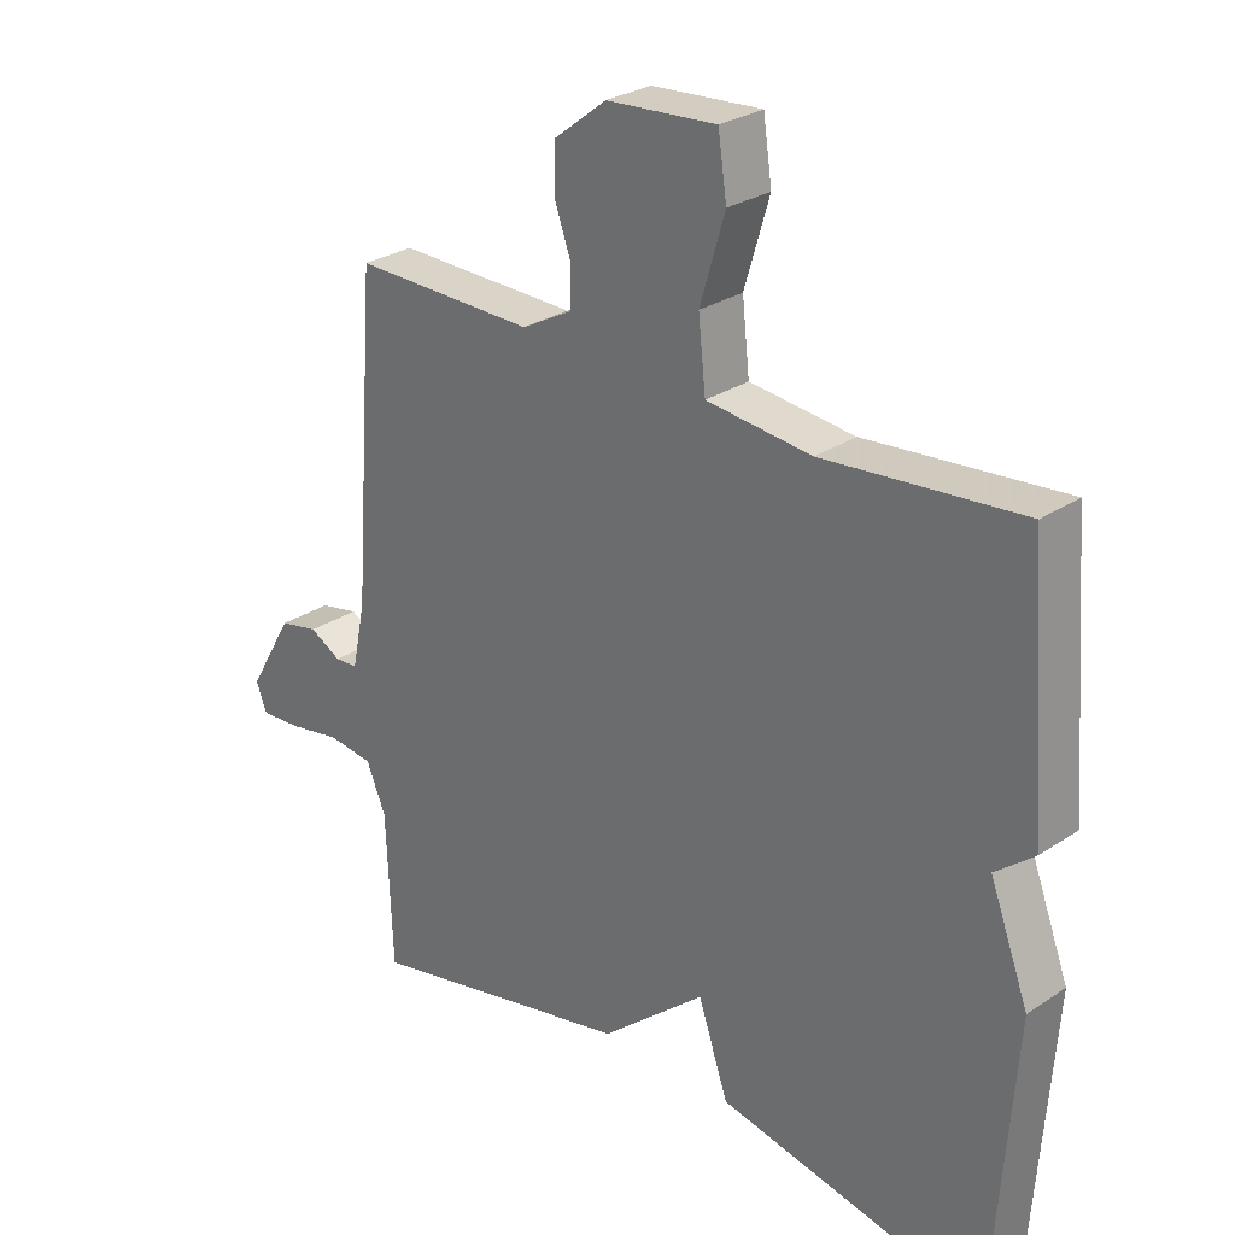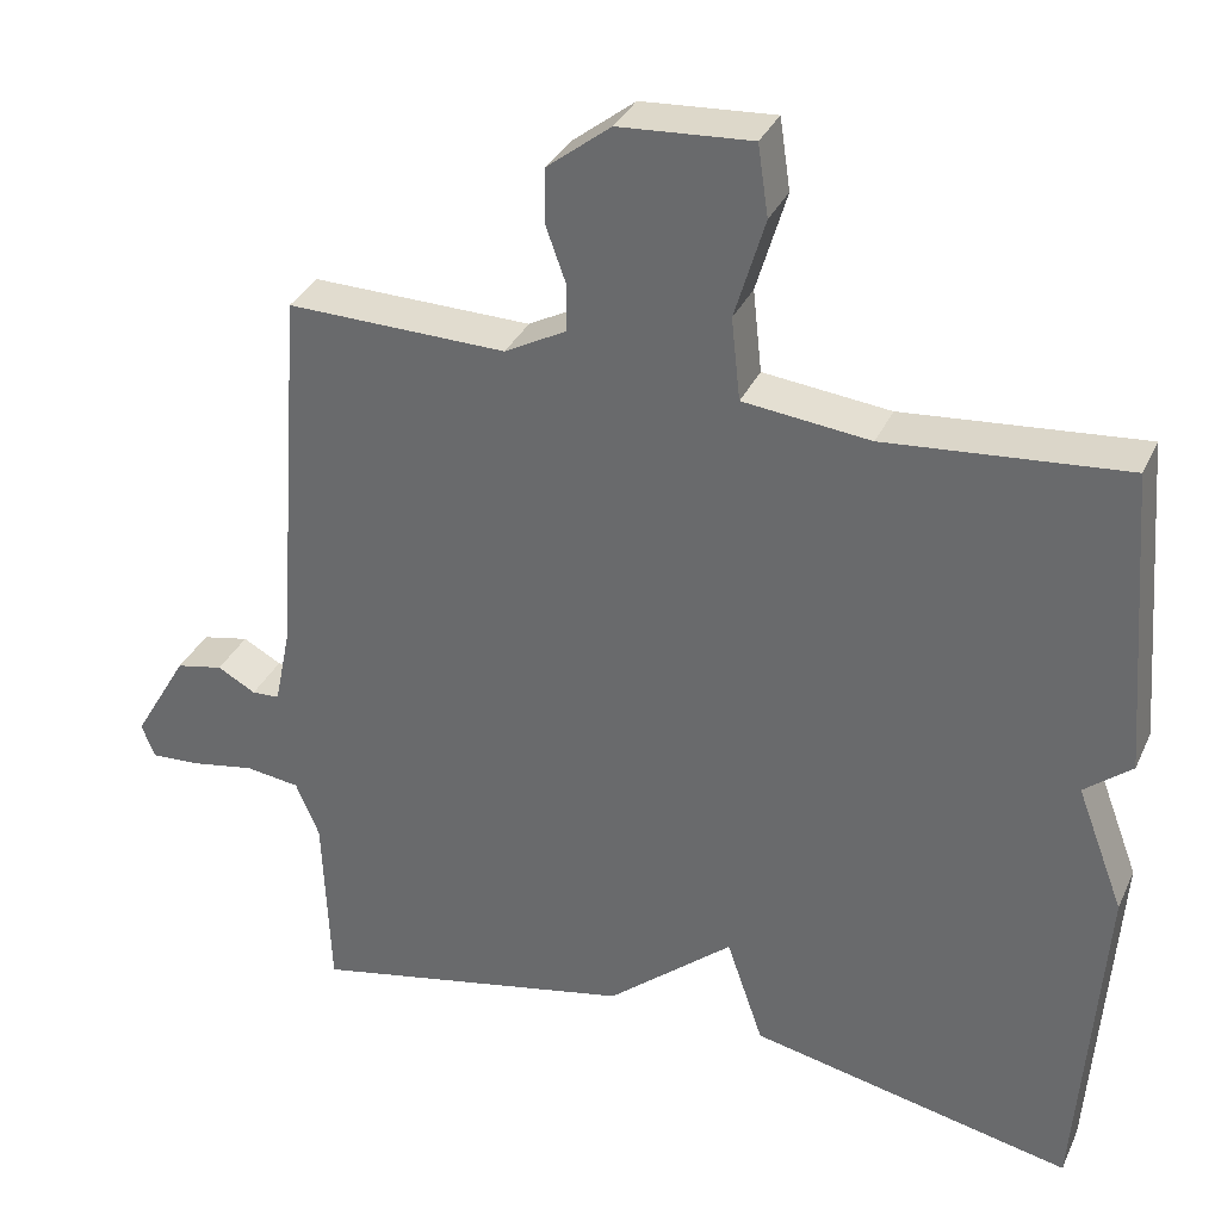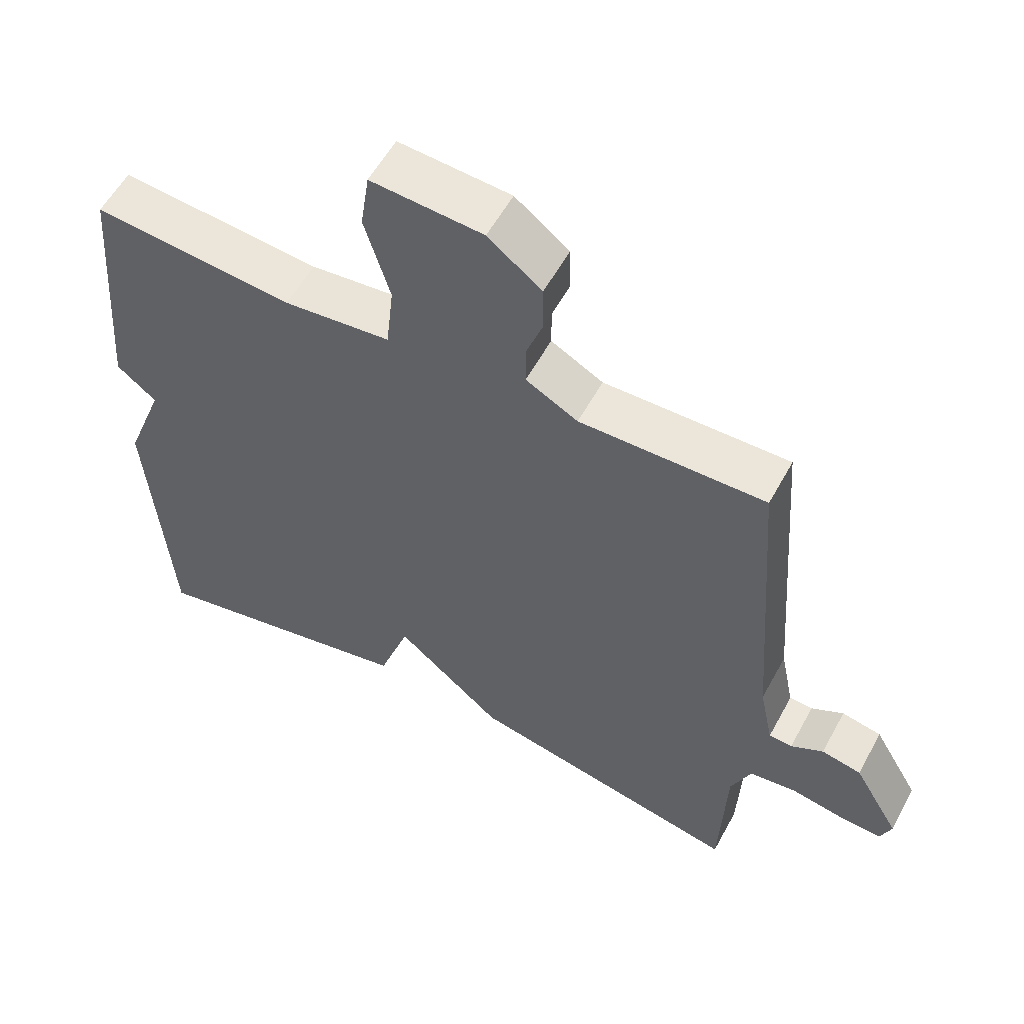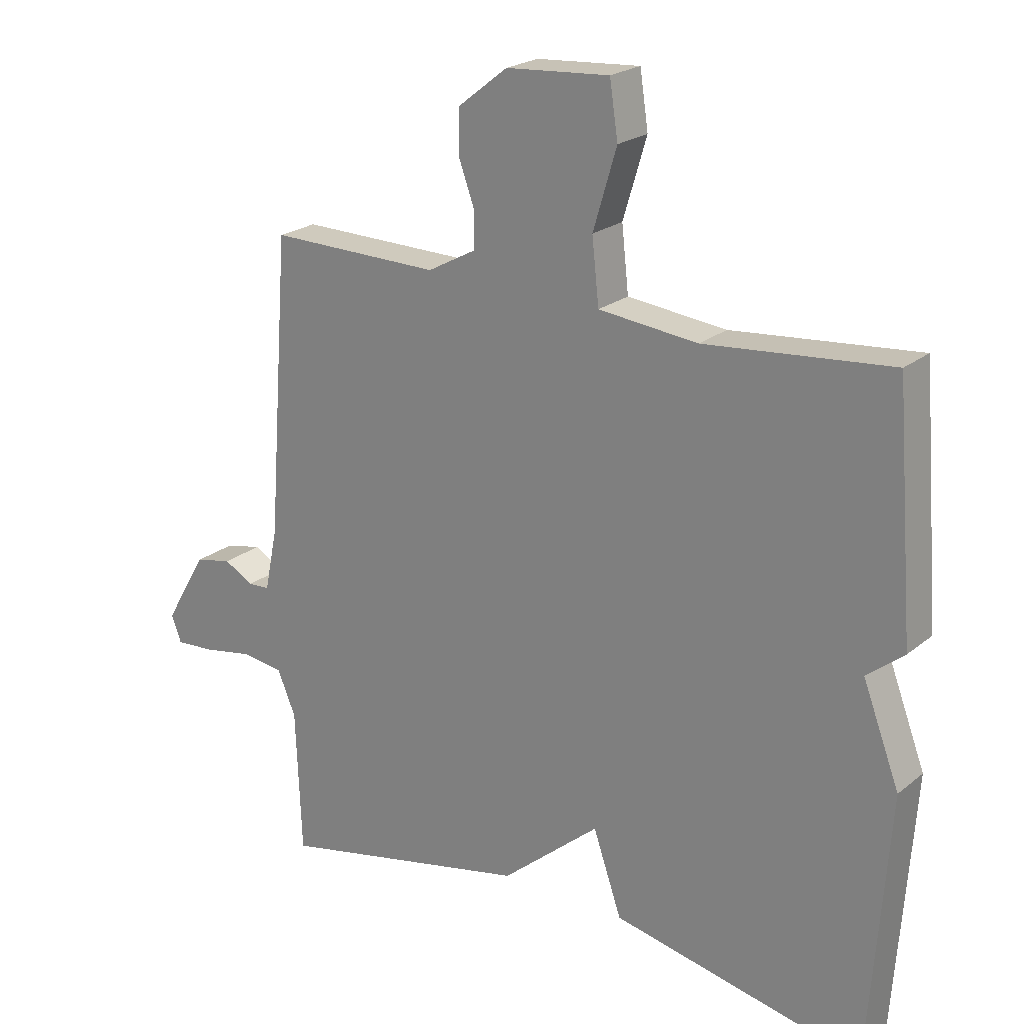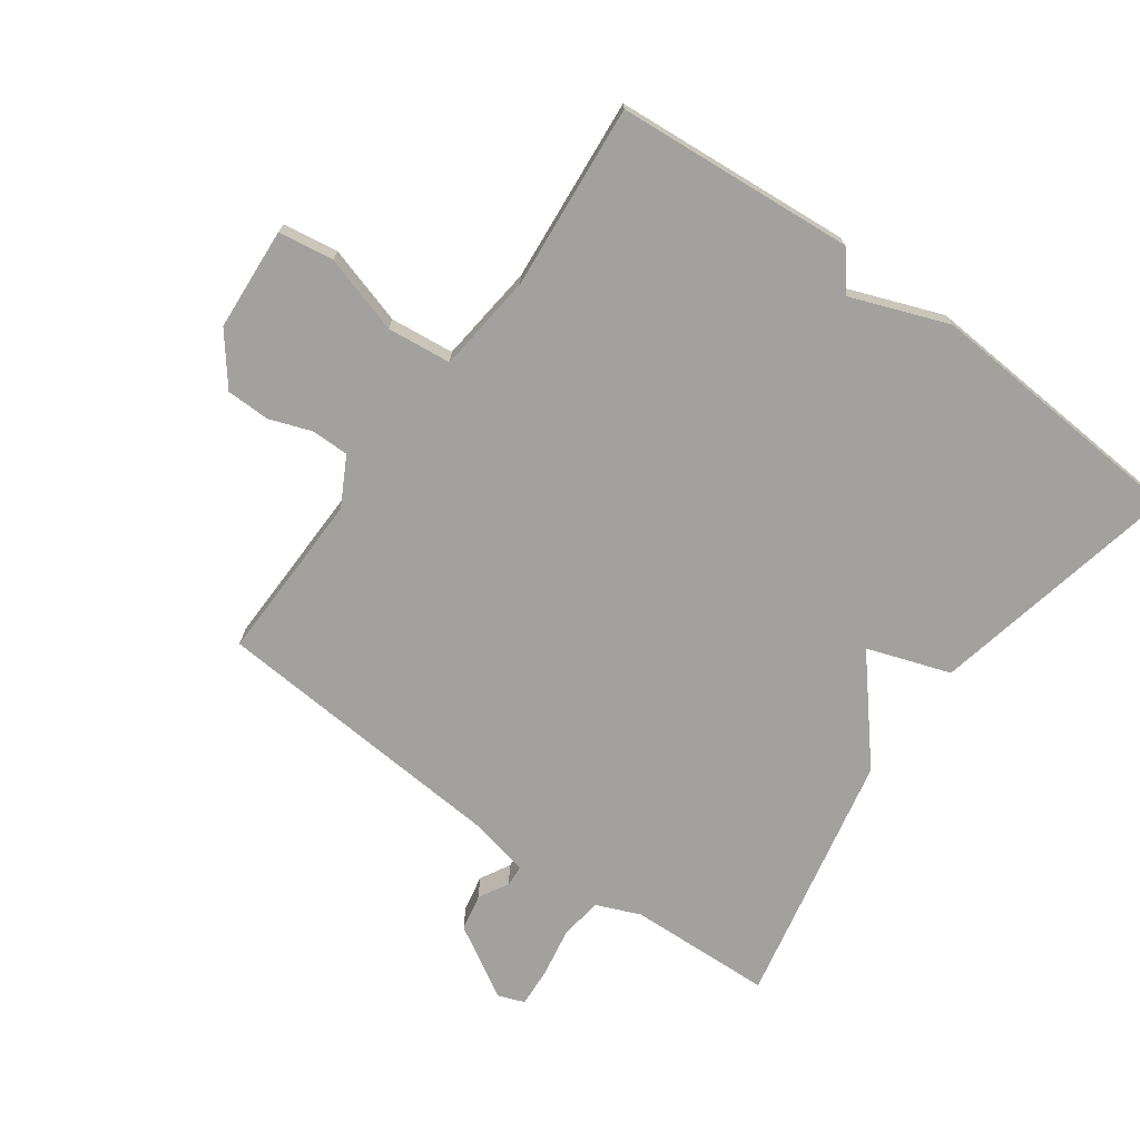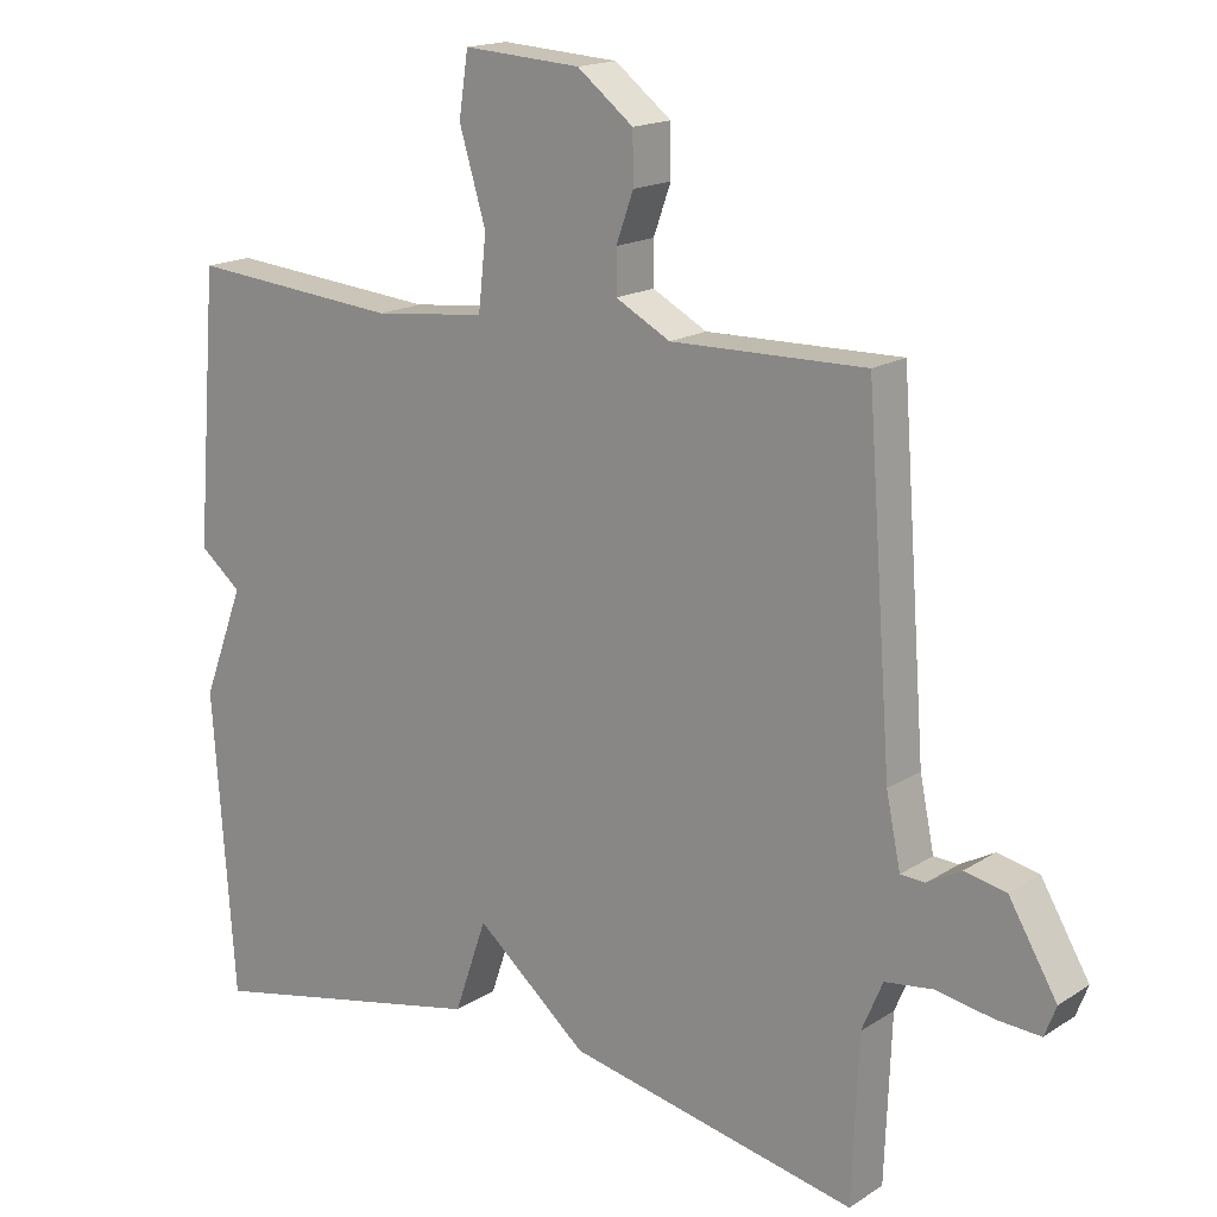
<metadata>
{"format":"obj","ext":"obj","renderer":"f3d","projection":"perspective","resolution":1024,"background":"white","views":[{"elev":27.7,"azim":44.4,"up":"+Z"},{"elev":33.7,"azim":22.0,"up":"+Z"},{"elev":56.9,"azim":-151.6,"up":"+Z"},{"elev":22.1,"azim":36.2,"up":"+Z"},{"elev":-72.1,"azim":54.2,"up":"+Y"},{"elev":16.8,"azim":-142.0,"up":"+Z"}]}
</metadata>
<code>
v -0.5 0.07 0.5
v -0.23 0.07 0.495
v -0.154 0.07 0.536
v -0.154 0.07 0.595
v -0.178 0.07 0.662
v -0.177 0.07 0.731
v -0.099 0.07 0.792
v 0.064 0.07 0.803
v 0.077 0.07 0.716
v 0.04 0.07 0.592
v 0.051 0.07 0.491
v 0.207 0.07 0.474
v 0.5 0.07 0.5
v 0.53 0.07 0.123
v 0.472 0.07 0.076
v 0.53 0.07 -0.077
v 0.5 0.07 -0.5
v 0.102 0.07 -0.416
v 0.057 0.07 -0.285
v -0.098 0.07 -0.416
v -0.5 0.07 -0.5
v -0.509 0.07 -0.272
v -0.538 0.07 -0.203
v -0.605 0.07 -0.194
v -0.683 0.07 -0.208
v -0.745 0.07 -0.212
v -0.761 0.07 -0.17
v -0.694 0.07 -0.056
v -0.636 0.07 -0.044
v -0.589 0.07 -0.07
v -0.555 0.07 -0.068
v -0.535 0.07 0.029
v -0.5 0 0.5
v -0.23 0 0.495
v -0.154 0 0.536
v -0.154 0 0.595
v -0.178 0 0.662
v -0.177 0 0.731
v -0.099 0 0.792
v 0.064 0 0.803
v 0.077 0 0.716
v 0.04 0 0.592
v 0.051 0 0.491
v 0.207 0 0.474
v 0.5 0 0.5
v 0.53 0 0.123
v 0.472 0 0.076
v 0.53 0 -0.077
v 0.5 0 -0.5
v 0.102 0 -0.416
v 0.057 0 -0.285
v -0.098 0 -0.416
v -0.5 0 -0.5
v -0.509 0 -0.272
v -0.538 0 -0.203
v -0.605 0 -0.194
v -0.683 0 -0.208
v -0.745 0 -0.212
v -0.761 0 -0.17
v -0.694 0 -0.056
v -0.636 0 -0.044
v -0.589 0 -0.07
v -0.555 0 -0.068
v -0.535 0 0.029
f 28 29 30
f 27 28 30
f 26 27 30
f 25 26 30
f 24 25 30
f 23 24 30 31
f 22 23 31 32
f 19 20 21 22
f 17 18 19
f 16 17 19
f 15 16 19
f 32 1 2
f 22 32 2
f 19 22 2
f 15 19 2
f 12 13 14 15
f 8 9 10
f 7 8 10
f 6 7 10
f 5 6 10
f 4 5 10
f 3 4 10 11
f 2 3 11
f 2 11 12 15
f 62 61 60
f 62 60 59
f 62 59 58
f 62 58 57
f 62 57 56
f 63 62 56 55
f 64 63 55 54
f 54 53 52 51
f 51 50 49
f 51 49 48
f 51 48 47
f 34 33 64
f 34 64 54
f 34 54 51
f 34 51 47
f 47 46 45 44
f 42 41 40
f 42 40 39
f 42 39 38
f 42 38 37
f 42 37 36
f 43 42 36 35
f 43 35 34
f 47 44 43 34
f 1 33 34 2
f 2 34 35 3
f 3 35 36 4
f 4 36 37 5
f 5 37 38 6
f 6 38 39 7
f 7 39 40 8
f 8 40 41 9
f 9 41 42 10
f 10 42 43 11
f 11 43 44 12
f 12 44 45 13
f 13 45 46 14
f 14 46 47 15
f 15 47 48 16
f 16 48 49 17
f 17 49 50 18
f 18 50 51 19
f 19 51 52 20
f 20 52 53 21
f 21 53 54 22
f 22 54 55 23
f 23 55 56 24
f 24 56 57 25
f 25 57 58 26
f 26 58 59 27
f 27 59 60 28
f 28 60 61 29
f 29 61 62 30
f 30 62 63 31
f 31 63 64 32
f 32 64 33 1

</code>
